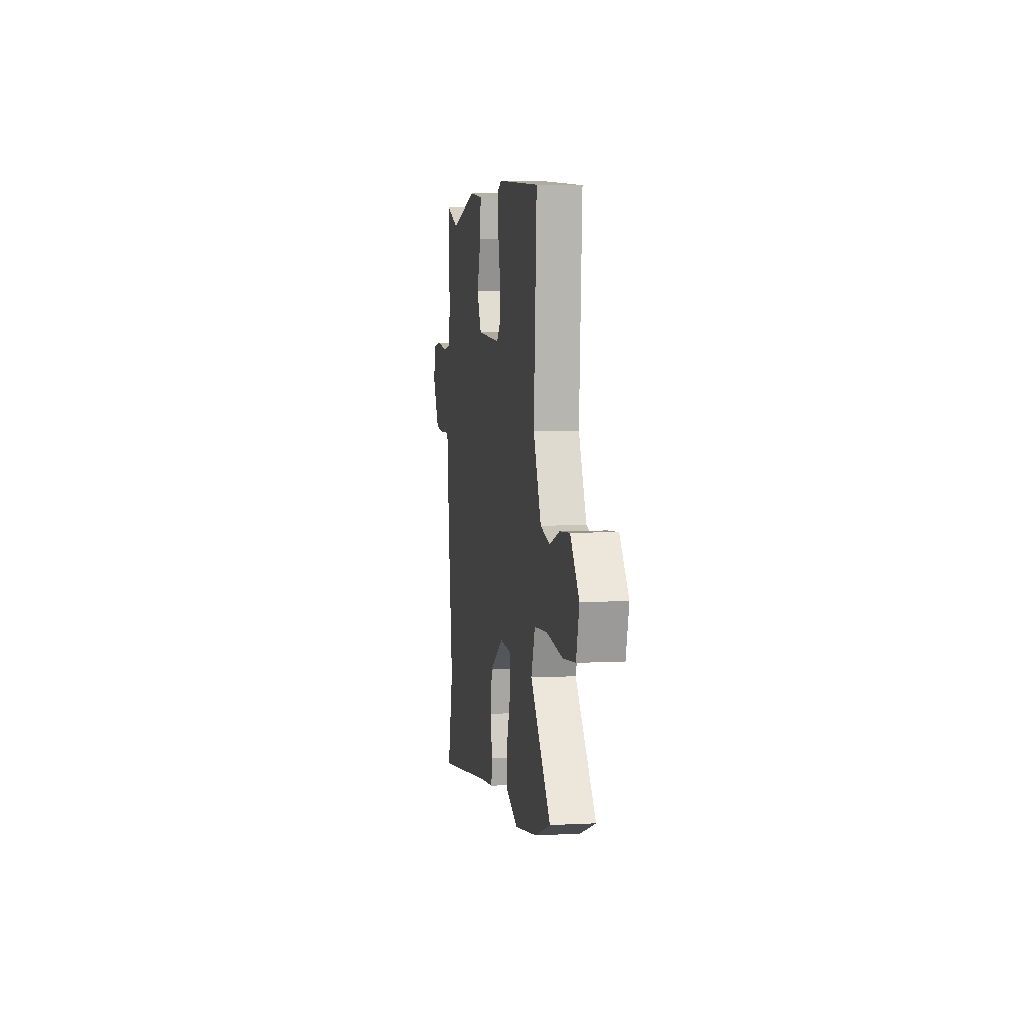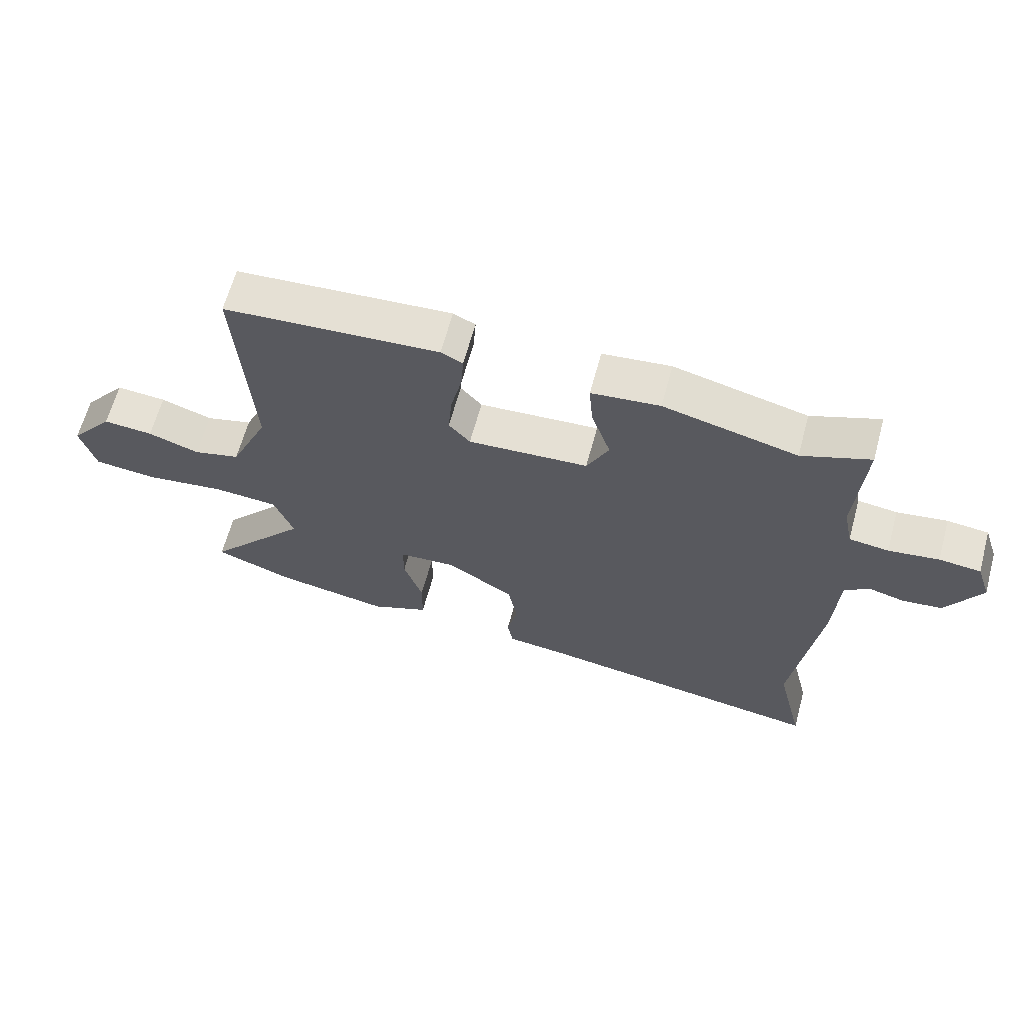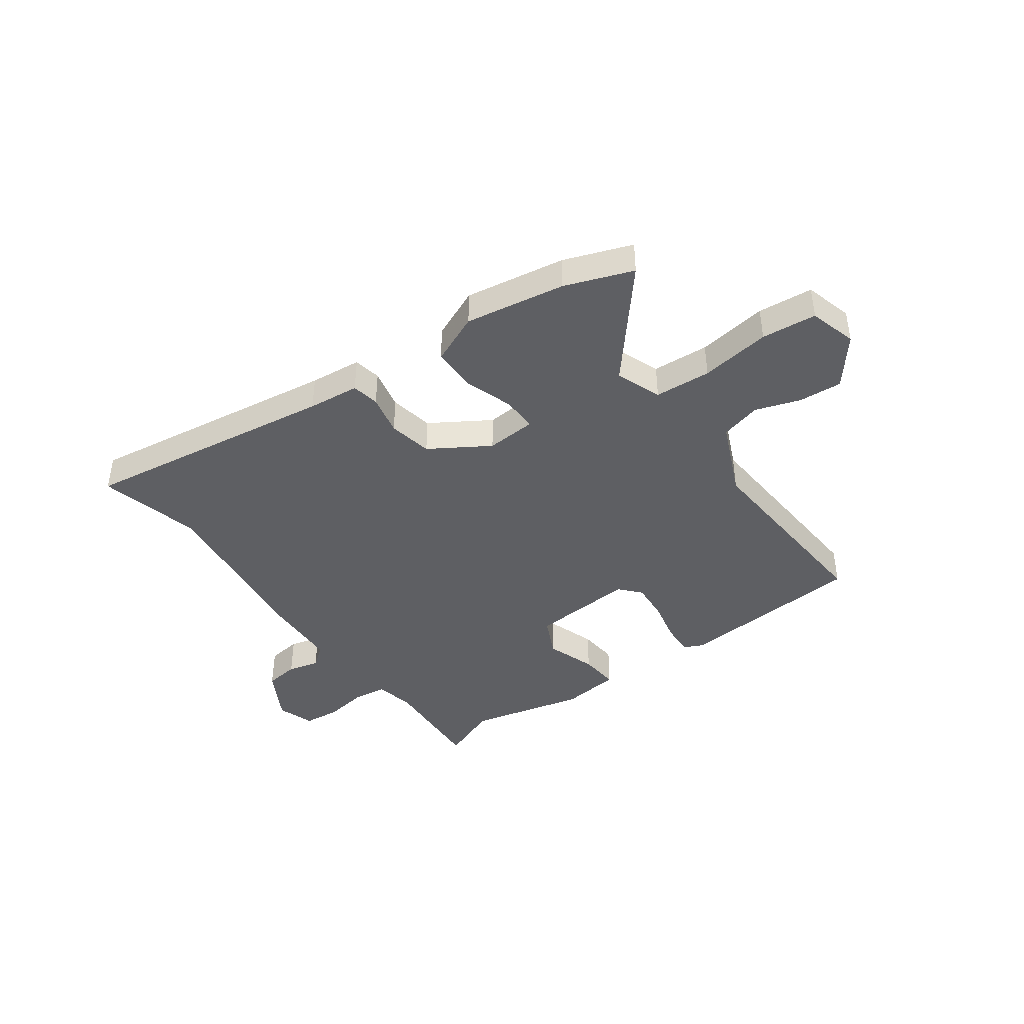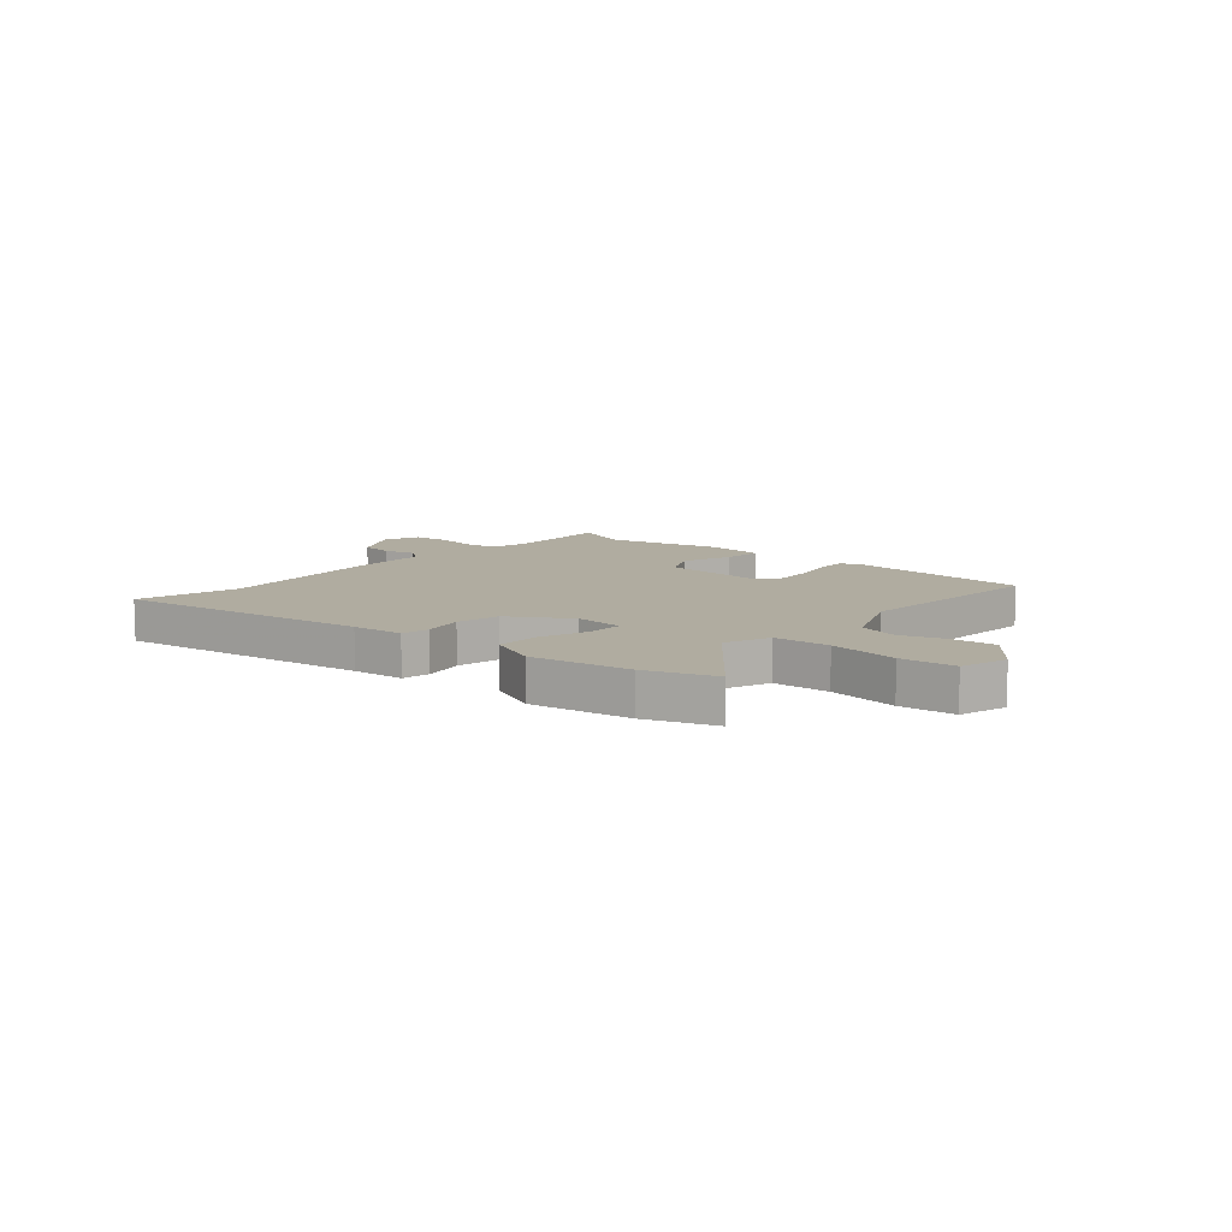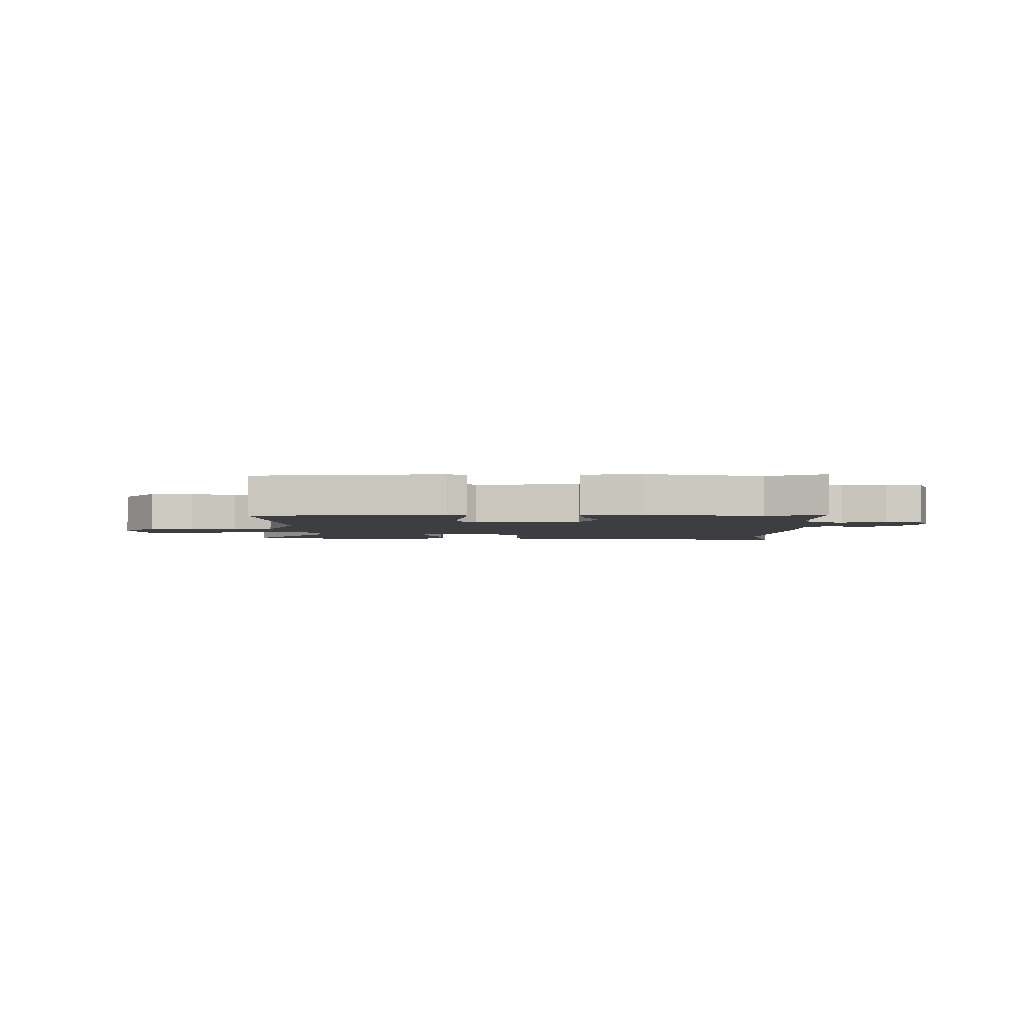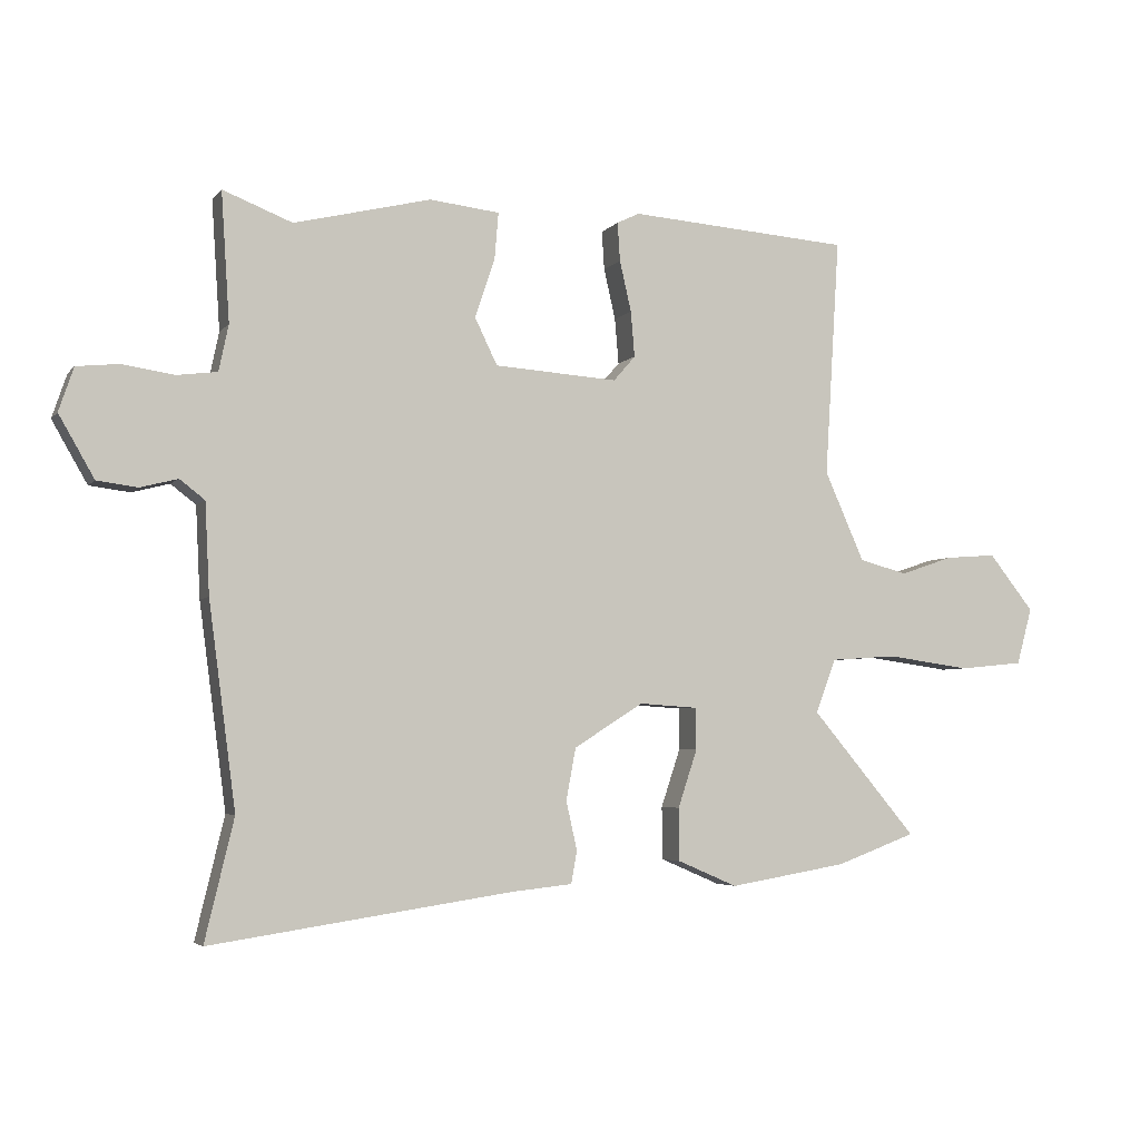
<metadata>
{"format":"obj","ext":"obj","renderer":"f3d","projection":"perspective","resolution":1024,"background":"white","views":[{"elev":5.5,"azim":-99.2,"up":"+Z"},{"elev":64.1,"azim":15.2,"up":"+Z"},{"elev":-42.0,"azim":-143.9,"up":"+Y"},{"elev":9.9,"azim":-138.4,"up":"+Y"},{"elev":-3.1,"azim":1.3,"up":"+Y"},{"elev":-4.3,"azim":160.2,"up":"+Z"}]}
</metadata>
<code>
v 0.402 0.07 0.462
v 0.51 0.07 0.504
v 0.497 0.07 0.304
v 0.512 0.07 0.232
v 0.575 0.07 0.224
v 0.655 0.07 0.236
v 0.721 0.07 0.229
v 0.744 0.07 0.161
v 0.689 0.07 0.065
v 0.626 0.07 0.057
v 0.568 0.07 0.072
v 0.529 0.07 0.042
v 0.522 0.07 -0.099
v 0.48 0.07 -0.416
v 0.525 0.07 -0.604
v 0.056 0.07 -0.535
v -0.039 0.07 -0.525
v -0.048 0.07 -0.474
v -0.031 0.07 -0.399
v -0.046 0.07 -0.318
v -0.154 0.07 -0.25
v -0.246 0.07 -0.256
v -0.246 0.07 -0.321
v -0.216 0.07 -0.411
v -0.217 0.07 -0.493
v -0.31 0.07 -0.533
v -0.494 0.07 -0.502
v -0.618 0.07 -0.456
v -0.454 0.07 -0.262
v -0.485 0.07 -0.178
v -0.589 0.07 -0.171
v -0.718 0.07 -0.189
v -0.819 0.07 -0.179
v -0.843 0.07 -0.091
v -0.773 0.07 -0.003
v -0.693 0.07 -0.009
v -0.611 0.07 -0.037
v -0.536 0.07 -0.017
v -0.474 0.07 0.122
v -0.497 0.07 0.493
v -0.151 0.07 0.518
v -0.116 0.07 0.501
v -0.12 0.07 0.441
v -0.138 0.07 0.362
v -0.144 0.07 0.291
v -0.11 0.07 0.252
v 0.082 0.07 0.265
v 0.117 0.07 0.337
v 0.086 0.07 0.429
v 0.08 0.07 0.502
v 0.189 0.07 0.514
v 0.402 0 0.462
v 0.51 0 0.504
v 0.497 0 0.304
v 0.512 0 0.232
v 0.575 0 0.224
v 0.655 0 0.236
v 0.721 0 0.229
v 0.744 0 0.161
v 0.689 0 0.065
v 0.626 0 0.057
v 0.568 0 0.072
v 0.529 0 0.042
v 0.522 0 -0.099
v 0.48 0 -0.416
v 0.525 0 -0.604
v 0.056 0 -0.535
v -0.039 0 -0.525
v -0.048 0 -0.474
v -0.031 0 -0.399
v -0.046 0 -0.318
v -0.154 0 -0.25
v -0.246 0 -0.256
v -0.246 0 -0.321
v -0.216 0 -0.411
v -0.217 0 -0.493
v -0.31 0 -0.533
v -0.494 0 -0.502
v -0.618 0 -0.456
v -0.454 0 -0.262
v -0.485 0 -0.178
v -0.589 0 -0.171
v -0.718 0 -0.189
v -0.819 0 -0.179
v -0.843 0 -0.091
v -0.773 0 -0.003
v -0.693 0 -0.009
v -0.611 0 -0.037
v -0.536 0 -0.017
v -0.474 0 0.122
v -0.497 0 0.493
v -0.151 0 0.518
v -0.116 0 0.501
v -0.12 0 0.441
v -0.138 0 0.362
v -0.144 0 0.291
v -0.11 0 0.252
v 0.082 0 0.265
v 0.117 0 0.337
v 0.086 0 0.429
v 0.08 0 0.502
v 0.189 0 0.514
f 50 51 1
f 49 50 1
f 48 49 1
f 1 2 3
f 48 1 3
f 47 48 3
f 42 43 44
f 41 42 44
f 40 41 44
f 39 40 44
f 38 39 44 45
f 35 36 37
f 34 35 37
f 33 34 37
f 32 33 37
f 31 32 37
f 30 31 37 38
f 38 45 46
f 30 38 46
f 29 30 46
f 27 28 29
f 26 27 29
f 25 26 29
f 24 25 29
f 23 24 29
f 16 17 18 19
f 16 19 20
f 15 16 20
f 14 15 20
f 14 20 21
f 13 14 21
f 12 13 21
f 9 10 11
f 8 9 11
f 7 8 11
f 6 7 11
f 5 6 11
f 12 21 22
f 11 12 22
f 5 11 22
f 4 5 22
f 29 46 47
f 3 4 22
f 47 3 22
f 29 47 22
f 22 23 29
f 52 102 101
f 52 101 100
f 52 100 99
f 54 53 52
f 54 52 99
f 54 99 98
f 95 94 93
f 95 93 92
f 95 92 91
f 95 91 90
f 96 95 90 89
f 88 87 86
f 88 86 85
f 88 85 84
f 88 84 83
f 88 83 82
f 89 88 82 81
f 97 96 89
f 97 89 81
f 97 81 80
f 80 79 78
f 80 78 77
f 80 77 76
f 80 76 75
f 80 75 74
f 70 69 68 67
f 71 70 67
f 71 67 66
f 71 66 65
f 72 71 65
f 72 65 64
f 72 64 63
f 62 61 60
f 62 60 59
f 62 59 58
f 62 58 57
f 62 57 56
f 73 72 63
f 73 63 62
f 73 62 56
f 73 56 55
f 98 97 80
f 73 55 54
f 73 54 98
f 73 98 80
f 80 74 73
f 1 52 53 2
f 2 53 54 3
f 3 54 55 4
f 4 55 56 5
f 5 56 57 6
f 6 57 58 7
f 7 58 59 8
f 8 59 60 9
f 9 60 61 10
f 10 61 62 11
f 11 62 63 12
f 12 63 64 13
f 13 64 65 14
f 14 65 66 15
f 15 66 67 16
f 16 67 68 17
f 17 68 69 18
f 18 69 70 19
f 19 70 71 20
f 20 71 72 21
f 21 72 73 22
f 22 73 74 23
f 23 74 75 24
f 24 75 76 25
f 25 76 77 26
f 26 77 78 27
f 27 78 79 28
f 28 79 80 29
f 29 80 81 30
f 30 81 82 31
f 31 82 83 32
f 32 83 84 33
f 33 84 85 34
f 34 85 86 35
f 35 86 87 36
f 36 87 88 37
f 37 88 89 38
f 38 89 90 39
f 39 90 91 40
f 40 91 92 41
f 41 92 93 42
f 42 93 94 43
f 43 94 95 44
f 44 95 96 45
f 45 96 97 46
f 46 97 98 47
f 47 98 99 48
f 48 99 100 49
f 49 100 101 50
f 50 101 102 51
f 51 102 52 1

</code>
